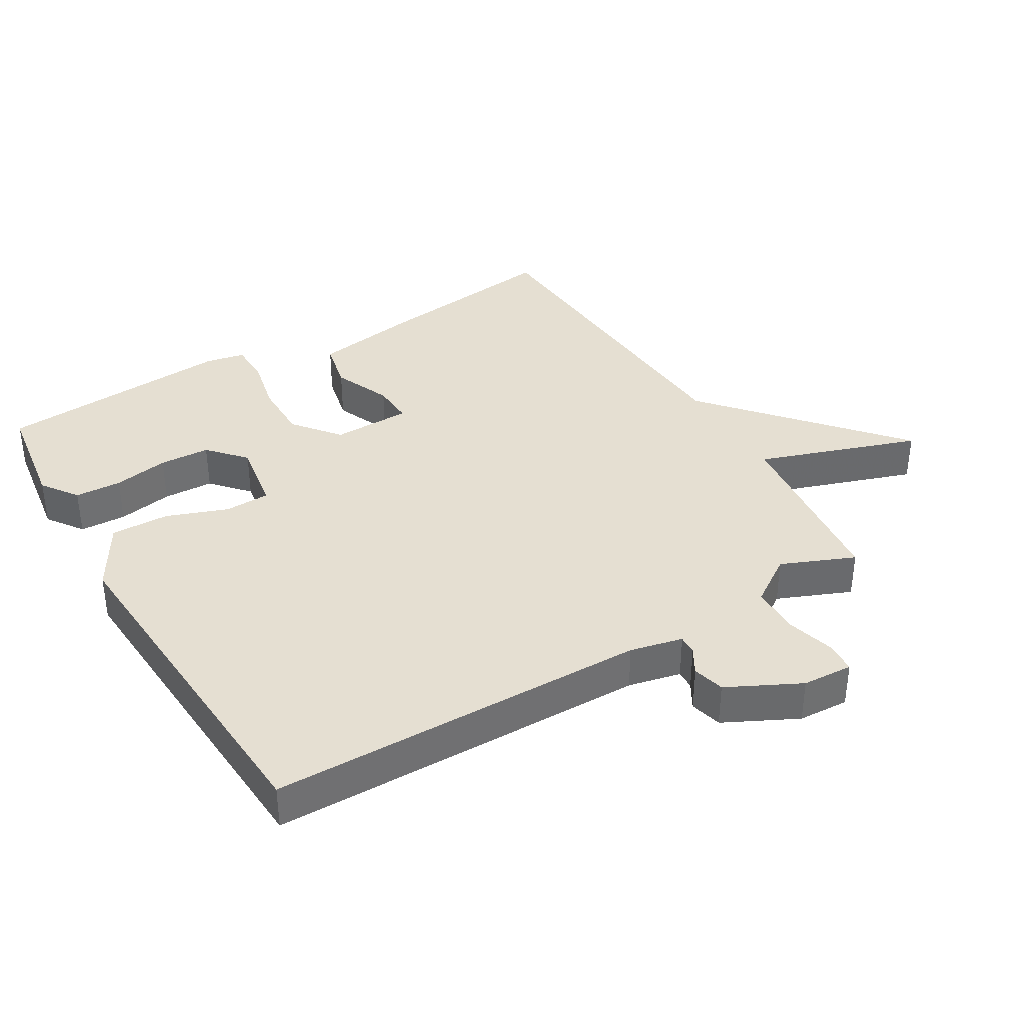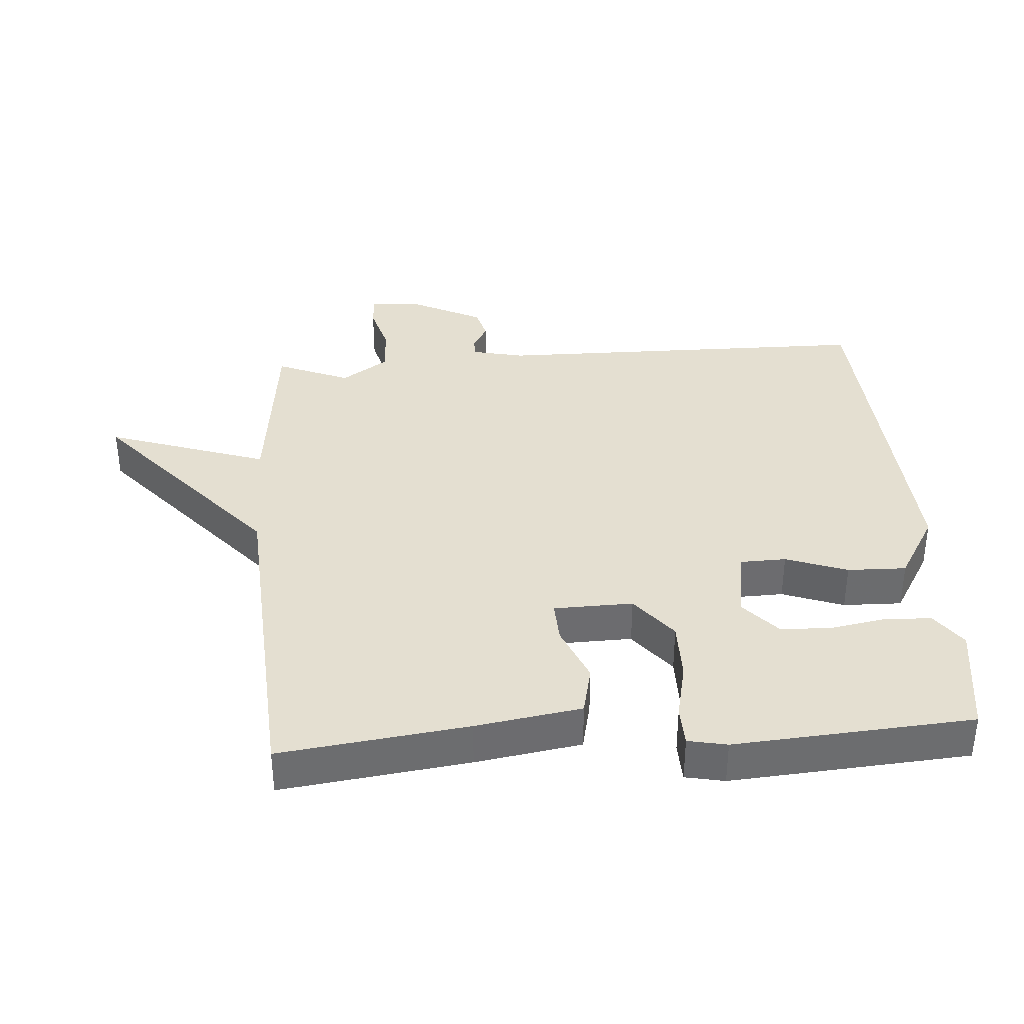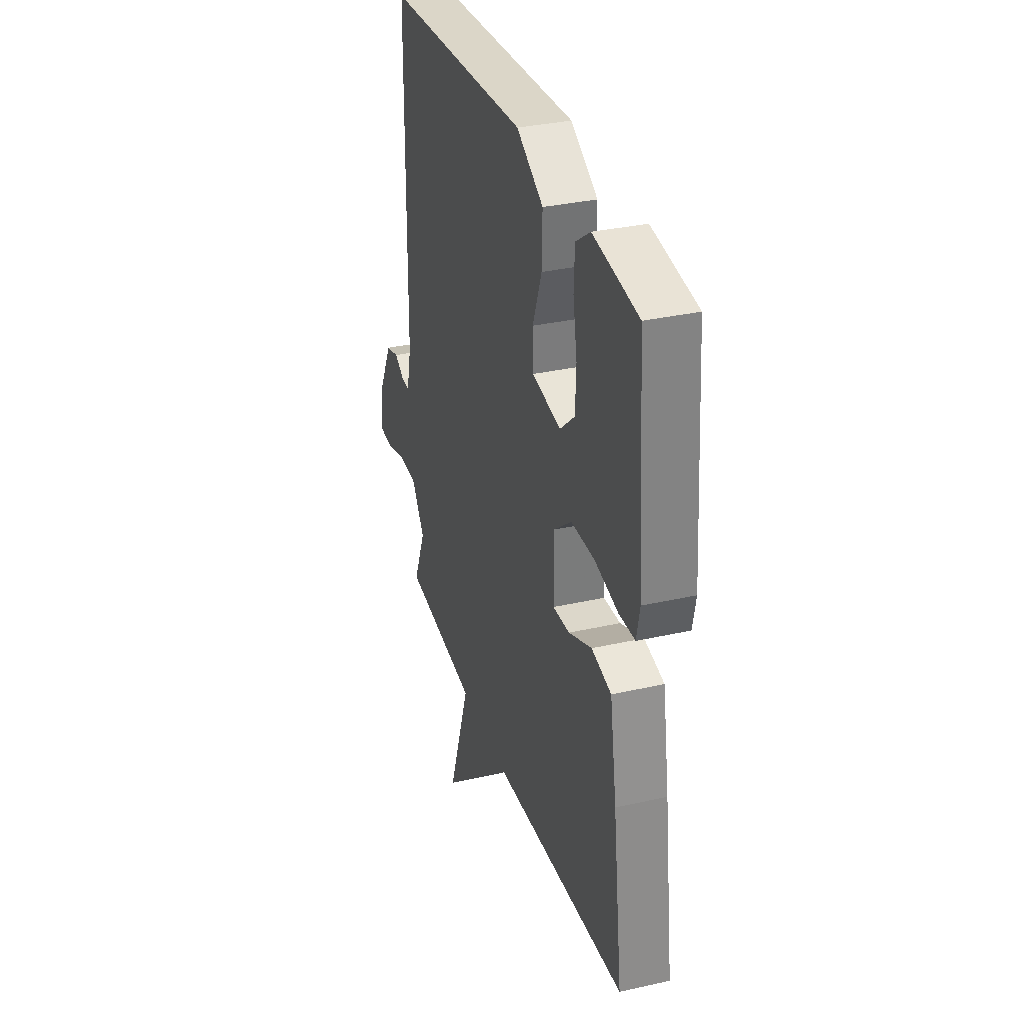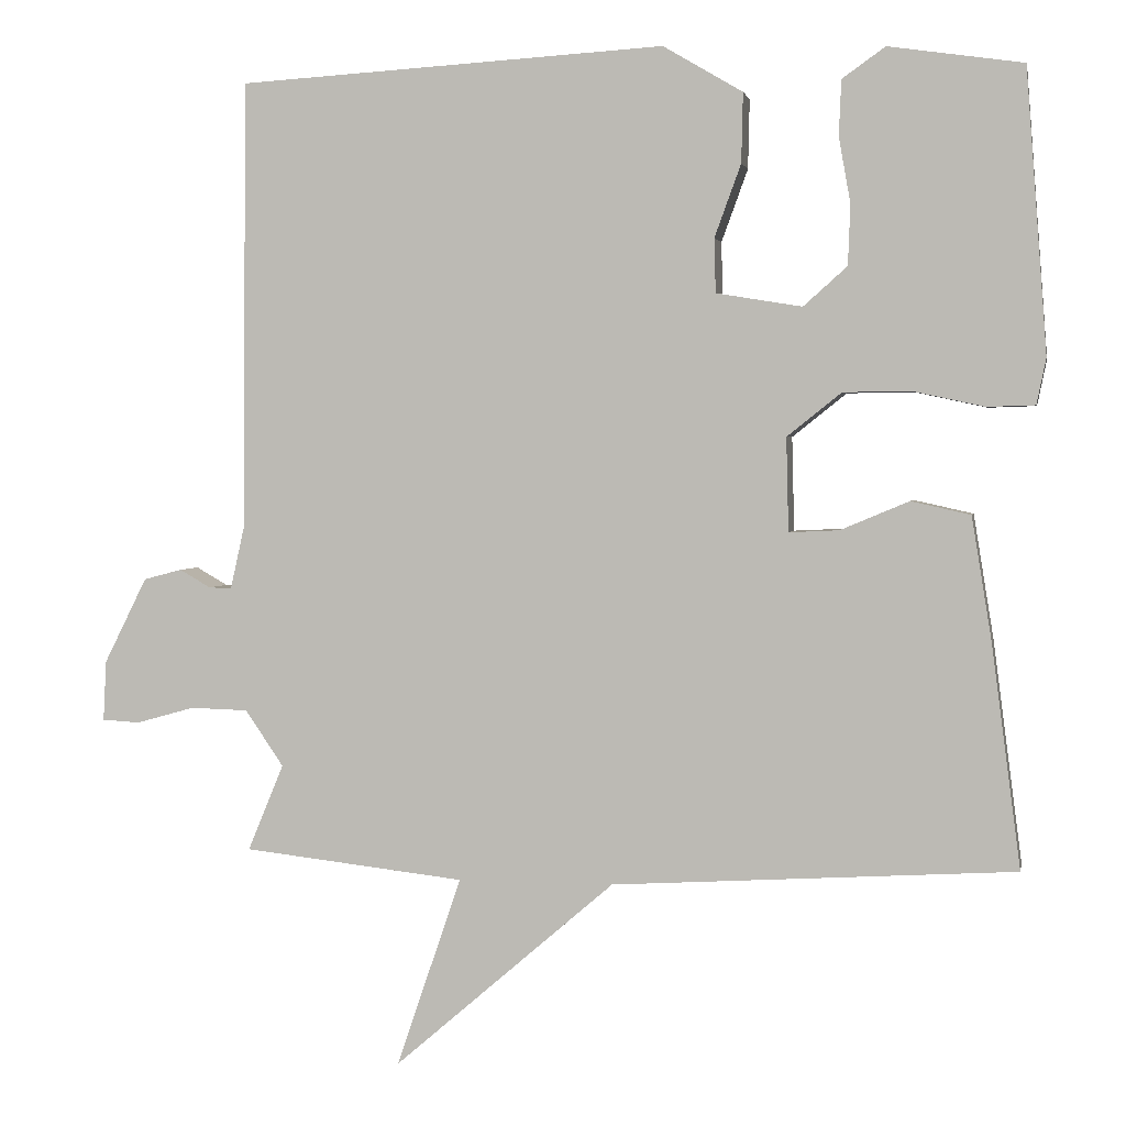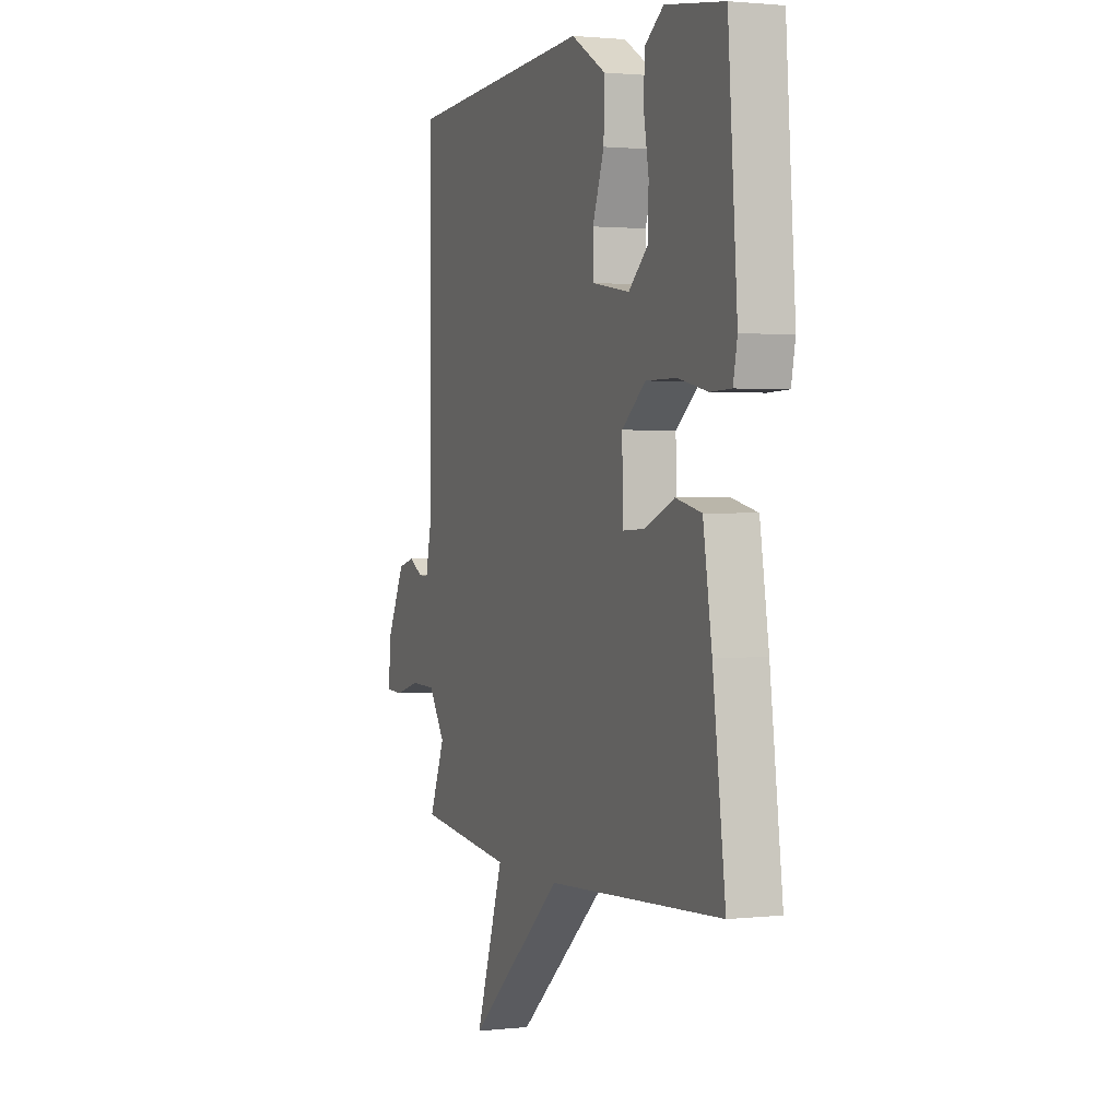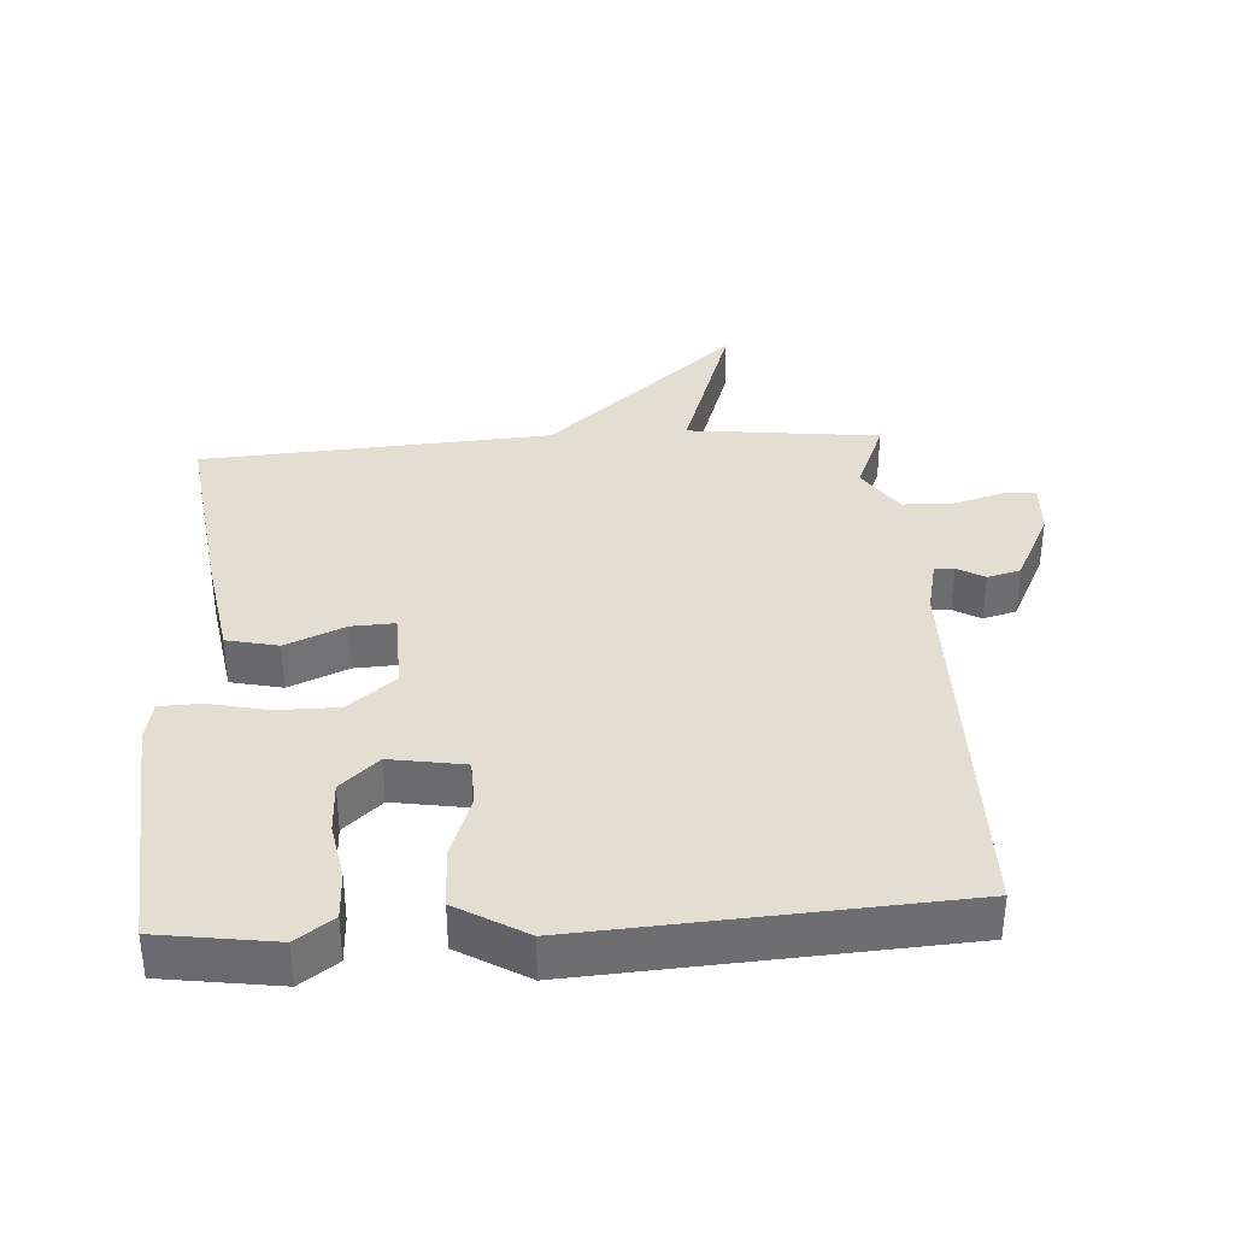
<metadata>
{"format":"obj","ext":"obj","renderer":"f3d","projection":"perspective","resolution":1024,"background":"white","views":[{"elev":37.4,"azim":59.3,"up":"+Y"},{"elev":36.6,"azim":-94.1,"up":"+Y"},{"elev":33.2,"azim":-107.3,"up":"+Z"},{"elev":2.5,"azim":-169.2,"up":"+Z"},{"elev":1.6,"azim":-111.5,"up":"+Z"},{"elev":36.3,"azim":-3.7,"up":"+Y"}]}
</metadata>
<code>
v -0.5 0.07 0.5
v -0.328 0.07 0.525
v -0.273 0.07 0.486
v -0.27 0.07 0.415
v -0.285 0.07 0.331
v -0.282 0.07 0.254
v -0.226 0.07 0.204
v -0.116 0.07 0.222
v -0.114 0.07 0.291
v -0.148 0.07 0.384
v -0.15 0.07 0.473
v -0.048 0.07 0.533
v 0.5 0.07 0.5
v 0.505 0.07 -0.077
v 0.523 0.07 -0.157
v 0.552 0.07 -0.156
v 0.592 0.07 -0.133
v 0.641 0.07 -0.146
v 0.696 0.07 -0.256
v 0.7 0.07 -0.333
v 0.652 0.07 -0.336
v 0.577 0.07 -0.315
v 0.503 0.07 -0.317
v 0.454 0.07 -0.389
v 0.5 0.07 -0.5
v 0.216 0.07 -0.532
v 0.299 0.07 -0.776
v 0.016 0.07 -0.532
v -0.5 0.07 -0.5
v -0.463 0.07 -0.216
v -0.437 0.07 -0.056
v -0.361 0.07 -0.039
v -0.273 0.07 -0.076
v -0.209 0.07 -0.079
v -0.206 0.07 0.041
v -0.276 0.07 0.097
v -0.366 0.07 0.097
v -0.454 0.07 0.078
v -0.515 0.07 0.08
v -0.527 0.07 0.139
v -0.5 0 0.5
v -0.328 0 0.525
v -0.273 0 0.486
v -0.27 0 0.415
v -0.285 0 0.331
v -0.282 0 0.254
v -0.226 0 0.204
v -0.116 0 0.222
v -0.114 0 0.291
v -0.148 0 0.384
v -0.15 0 0.473
v -0.048 0 0.533
v 0.5 0 0.5
v 0.505 0 -0.077
v 0.523 0 -0.157
v 0.552 0 -0.156
v 0.592 0 -0.133
v 0.641 0 -0.146
v 0.696 0 -0.256
v 0.7 0 -0.333
v 0.652 0 -0.336
v 0.577 0 -0.315
v 0.503 0 -0.317
v 0.454 0 -0.389
v 0.5 0 -0.5
v 0.216 0 -0.532
v 0.299 0 -0.776
v 0.016 0 -0.532
v -0.5 0 -0.5
v -0.463 0 -0.216
v -0.437 0 -0.056
v -0.361 0 -0.039
v -0.273 0 -0.076
v -0.209 0 -0.079
v -0.206 0 0.041
v -0.276 0 0.097
v -0.366 0 0.097
v -0.454 0 0.078
v -0.515 0 0.08
v -0.527 0 0.139
f 3 4 5
f 2 3 5
f 1 2 5
f 40 1 5
f 39 40 5
f 38 39 5
f 37 38 5
f 36 37 5 6
f 35 36 6 7
f 31 32 33
f 30 31 33
f 29 30 33
f 28 29 33
f 28 33 34
f 27 28 34
f 26 27 34
f 26 34 35
f 25 26 35
f 24 25 35
f 20 21 22
f 19 20 22
f 18 19 22
f 17 18 22
f 16 17 22
f 15 16 22 23
f 35 7 8
f 24 35 8
f 23 24 8
f 15 23 8
f 14 15 8
f 12 13 14
f 11 12 14
f 10 11 14
f 9 10 14
f 8 9 14
f 45 44 43
f 45 43 42
f 45 42 41
f 45 41 80
f 45 80 79
f 45 79 78
f 45 78 77
f 46 45 77 76
f 47 46 76 75
f 73 72 71
f 73 71 70
f 73 70 69
f 73 69 68
f 74 73 68
f 74 68 67
f 74 67 66
f 75 74 66
f 75 66 65
f 75 65 64
f 62 61 60
f 62 60 59
f 62 59 58
f 62 58 57
f 62 57 56
f 63 62 56 55
f 48 47 75
f 48 75 64
f 48 64 63
f 48 63 55
f 48 55 54
f 54 53 52
f 54 52 51
f 54 51 50
f 54 50 49
f 54 49 48
f 1 41 42 2
f 2 42 43 3
f 3 43 44 4
f 4 44 45 5
f 5 45 46 6
f 6 46 47 7
f 7 47 48 8
f 8 48 49 9
f 9 49 50 10
f 10 50 51 11
f 11 51 52 12
f 12 52 53 13
f 13 53 54 14
f 14 54 55 15
f 15 55 56 16
f 16 56 57 17
f 17 57 58 18
f 18 58 59 19
f 19 59 60 20
f 20 60 61 21
f 21 61 62 22
f 22 62 63 23
f 23 63 64 24
f 24 64 65 25
f 25 65 66 26
f 26 66 67 27
f 27 67 68 28
f 28 68 69 29
f 29 69 70 30
f 30 70 71 31
f 31 71 72 32
f 32 72 73 33
f 33 73 74 34
f 34 74 75 35
f 35 75 76 36
f 36 76 77 37
f 37 77 78 38
f 38 78 79 39
f 39 79 80 40
f 40 80 41 1

</code>
